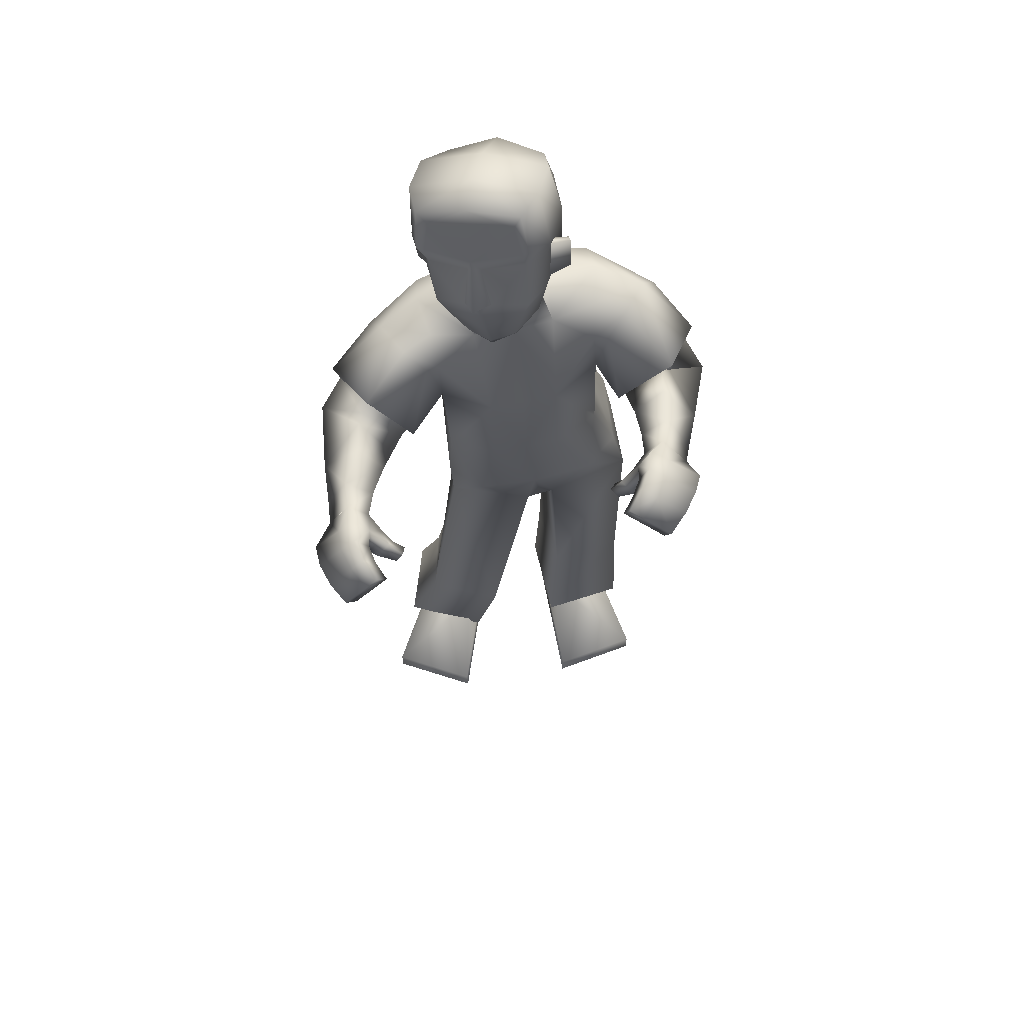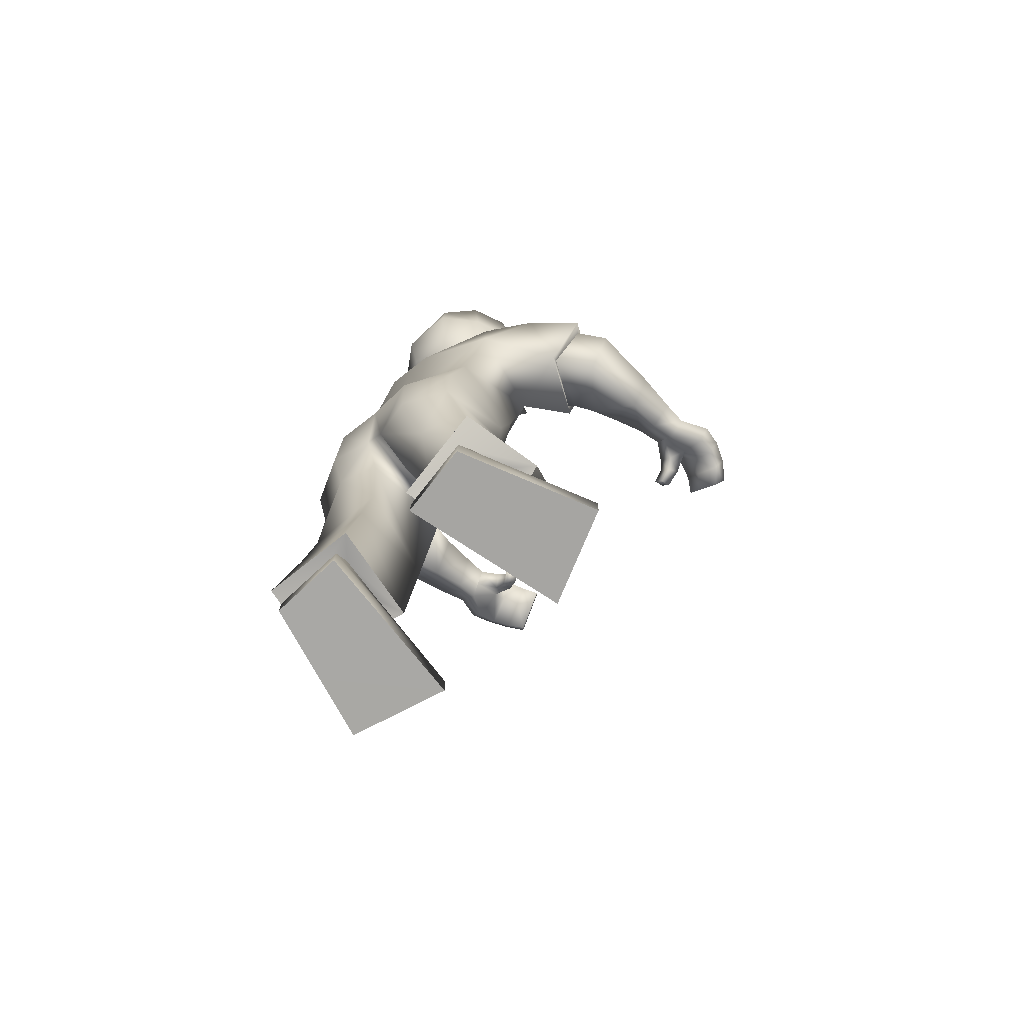
<metadata>
{"format":"obj","ext":"obj","renderer":"f3d","projection":"perspective","resolution":1024,"background":"white","views":[{"elev":60.7,"azim":90.6,"up":"+Y"},{"elev":-74.8,"azim":-40.6,"up":"+Y"}]}
</metadata>
<code>
v 0.3939 1.485 0.109
v 0.3969 1.549 0.1221
v 0.3876 1.545 0.03922
v 0.3575 1.515 0.1876
v 0.3736 1.534 0.1144
v 0.1935 1.37 0.254
v 0.1472 0.721 0.2025
v 0.3232 1.371 0.223
v 0.2959 0.735 0.1941
v 0.3237 0.9749 0.1927
v 0.3561 1.214 0.2027
v 0.1712 0.994 0.2204
v 0.1864 1.209 0.2638
v 0.3257 0.7517 0.02866
v 0.18 1.412 0.1743
v 0.1046 0.7396 0.04349
v 0.3249 1.375 0.1389
v 0.3481 0.9793 0.09949
v 0.3702 1.184 0.1055
v 0.1258 1.005 0.1202
v 0.1163 1.241 0.1379
v 0.1414 0.8096 0.2189
v 0.2907 0.809 0.2
v 0.3413 0.8201 0.1296
v 0.08385 0.827 0.1349
v 0.4419 0.03946 0.1762
v 0.3868 0.0355 0.3419
v 0.1473 0.0392 0.2664
v 0.1535 0.04266 0.1384
v 0.3943 0.3919 0.1038
v 0.3663 0.4018 0.2467
v 0.2061 0.3368 0.2452
v 0.2081 0.3141 0.1016
v 0.2715 0.1202 0.1737
v 0.1808 0.1188 0.2595
v 0.2422 0.1179 0.2695
v 0.1878 0.1215 0.1601
v 0.2802 0.1064 0.3121
v 0.1439 0.1189 0.1297
v 0.3074 0.07341 0.1508
v 0.1396 0.1454 0.294
v 0.4415 -0.001873 0.1751
v 0.3864 -0.00583 0.3407
v 0.1468 -0.002131 0.2652
v 0.1531 0.00133 0.1373
v 0.8127 1.194 0.3722
v 0.7978 1.26 0.3104
v 0.7853 1.24 0.2936
v 0.7999 1.175 0.3542
v 0.3934 1.218 0.4395
v 0.3998 1.124 0.3822
v 0.4757 1.184 0.2991
v 0.4663 1.275 0.3597
v 0.7248 1.199 0.2806
v 0.6877 1.211 0.3288
v 0.7182 1.213 0.2679
v 0.6798 1.234 0.3068
v 0.3092 1.695 0.2156
v 0.3617 1.446 0.1421
v 0.2219 1.483 0.1566
v 0.3307 1.432 0.1139
v 0.3581 1.536 0.2028
v 0.3294 1.648 0.223
v 0.1467 1.519 0.1521
v 0.2499 1.438 0.1528
v 0.2842 1.587 0.2292
v 0.2655 1.465 0.1671
v 0.3108 1.46 0.1747
v 0.289 1.529 0.2038
v 0.3285 1.616 0.2167
v 0.3614 1.634 0.1445
v 0.391 1.57 0.1488
v 0.3336 1.157 0.3359
v 0.4319 1.292 0.3421
v 0.3426 1.248 0.4042
v 0.4304 1.204 0.2687
v 0.3218 1.141 0.3388
v 0.4406 1.309 0.343
v 0.3282 1.258 0.4197
v 0.4427 1.199 0.2584
v 0.7062 1.216 0.4333
v 0.6967 1.265 0.3279
v 0.7076 1.189 0.4043
v 0.6942 1.294 0.3595
v 0.6503 1.18 0.3723
v 0.6441 1.263 0.3724
v 0.6463 1.237 0.3341
v 0.6479 1.206 0.4104
v 0.6482 1.209 0.3527
v 0.6964 1.2 0.2656
v 0.8031 1.237 0.3322
v 0.7904 1.218 0.3147
v 0.7062 1.23 0.3598
v 0.6988 1.265 0.3871
v 0.7033 1.185 0.2791
v 0.6461 1.234 0.3911
v 0.7459 1.217 0.4231
v 0.783 1.209 0.4014
v 0.7303 1.265 0.3276
v 0.7601 1.256 0.3144
v 0.7749 1.188 0.3807
v 0.7434 1.193 0.3974
v 0.7693 1.281 0.3377
v 0.7327 1.292 0.354
v 0.7362 1.235 0.3574
v 0.7651 1.229 0.3392
v 0.7374 1.264 0.3796
v 0.7739 1.254 0.3593
v 0.6016 1.172 0.3655
v 0.5988 1.201 0.4167
v 0.5964 1.268 0.3792
v 0.5994 1.238 0.3277
v 0.5335 1.156 0.3739
v 0.5239 1.272 0.358
v 0.5254 1.214 0.4273
v 0.5316 1.22 0.3112
v 0.6933 1.22 0.2892
v 0.3489 1.348 0.2737
v 0.253 1.31 0.3454
v 0.6998 1.201 0.3067
v 0.7124 1.237 0.294
v 0.7219 1.212 0.3153
v 0.3678 1.453 0.1447
v 0.2413 1.522 0.2333
v 0.2506 1.523 0.2409
v 0.2258 1.575 0.2452
v 0.2351 1.576 0.2527
v 0.3035 1.52 0.2101
v 0.2685 1.598 0.2196
v 0.2114 1.529 0.2065
v 0.2267 0.4435 0.08157
v 0.2256 0.4558 0.2246
v 0.2714 1.527 0.1892
v 0.1894 0.625 0.2054
v 0.175 0.6017 0.05293
v 0.2508 1.596 0.205
v 0.2769 1.622 0.2473
v 0.1876 1.609 0.2273
v 0.1733 1.705 0.232
v 0.1153 1.609 0.1776
v 0.3264 1.649 0.2366
v 0.2462 1.721 0.2493
v 0.1169 1.669 0.1827
v 0.3017 1.719 0.237
v 0.1428 1.41 -0.0797
v 0.1024 0.7854 -0.1546
v 0.2833 1.425 -0.09576
v 0.2501 0.7869 -0.1796
v 0.2725 1.006 -0.1081
v 0.3128 1.259 -0.1006
v 0.1179 1.021 -0.08034
v 0.1312 1.258 -0.1149
v 0.1017 0.7557 0.02749
v 0.3077 1.365 0.06185
v 0.3186 0.7563 0.00043
v 0.157 1.404 0.09328
v 0.1073 1.244 0.09241
v 0.1181 1.009 0.07486
v 0.3578 1.189 0.04083
v 0.3369 0.9854 0.0346
v 0.3173 0.7689 -0.02579
v 0.1494 1.423 0.01087
v 0.09863 0.763 0.009309
v 0.2962 1.385 -0.01371
v 0.3258 0.9921 -0.02985
v 0.3454 1.193 -0.0238
v 0.1104 1.014 0.02948
v 0.09886 1.247 0.04614
v 0.09692 0.8786 -0.1343
v 0.246 0.8771 -0.1542
v 0.07781 0.8445 0.04792
v 0.3361 0.842 0.01461
v 0.3125 0.8644 -0.09824
v 0.06207 0.8616 -0.03863
v 0.3981 0.04019 -0.06429
v 0.333 0.04015 -0.2263
v 0.0985 0.04109 -0.1361
v 0.1126 0.04139 -0.008776
v 0.3001 0.4135 -0.04256
v 0.2487 0.4089 -0.1791
v 0.1077 0.3224 -0.143
v 0.134 0.3238 4.5e-05
v 0.228 0.1202 -0.04928
v 0.1322 0.1207 -0.1294
v 0.1928 0.1202 -0.1432
v 0.1453 0.1209 -0.03052
v 0.2209 0.1035 -0.1912
v 0.111 0.1178 0.008073
v 0.2762 0.1028 -0.03378
v 0.07897 0.1164 -0.1553
v 0.3978 -0.001156 -0.06416
v 0.3327 -0.001195 -0.2262
v 0.0982 -0.000262 -0.136
v 0.1123 3.9e-05 -0.008645
v 0.7277 1.321 -0.2334
v 0.7034 1.362 -0.1549
v 0.6945 1.337 -0.1452
v 0.7183 1.296 -0.2222
v 0.3157 1.258 -0.312
v 0.3297 1.175 -0.2425
v 0.3758 1.264 -0.1539
v 0.3504 1.343 -0.2247
v 0.6235 1.274 -0.1393
v 0.6053 1.304 -0.1895
v 0.6123 1.283 -0.1252
v 0.5919 1.317 -0.1628
v 0.3404 1.725 0.06158
v 0.331 1.722 0.1422
v 0.392 1.447 0.1012
v 0.1853 1.496 0.09501
v 0.3794 1.463 0.05441
v 0.2165 1.506 0.02419
v 0.2856 1.461 0.0113
v 0.4263 1.587 0.1354
v 0.3702 1.666 0.1393
v 0.3923 1.569 0.0338
v 0.3653 1.682 0.04585
v 0.1303 1.533 0.06488
v 0.1792 1.55 -0.008466
v 0.2166 1.453 0.09913
v 0.2092 1.467 0.03846
v 0.324 1.446 0.05826
v 0.3303 1.631 0.001795
v 0.288 1.498 0.002677
v 0.3458 1.495 0.01378
v 0.3962 1.459 0.1044
v 0.3295 1.567 0.004288
v 0.3644 1.65 0.03946
v 0.3737 1.647 0.1363
v 0.3663 1.638 0.1199
v 0.4 1.578 0.1044
v 0.4007 1.566 0.126
v 0.2717 1.219 -0.1905
v 0.3736 1.343 -0.2366
v 0.272 1.297 -0.2734
v 0.3817 1.268 -0.1506
v 0.2591 1.205 -0.1898
v 0.3826 1.361 -0.2422
v 0.2554 1.309 -0.289
v 0.3959 1.265 -0.1442
v 0.6162 1.343 -0.2882
v 0.6048 1.356 -0.1723
v 0.625 1.31 -0.2684
v 0.594 1.392 -0.1948
v 0.5734 1.279 -0.2343
v 0.5502 1.358 -0.2198
v 0.5584 1.326 -0.187
v 0.5654 1.31 -0.2675
v 0.5659 1.303 -0.2107
v 0.5919 1.271 -0.134
v 0.712 1.348 -0.1825
v 0.7028 1.323 -0.1721
v 0.6209 1.334 -0.2121
v 0.6025 1.374 -0.2297
v 0.6038 1.261 -0.149
v 0.5579 1.334 -0.2438
v 0.6559 1.349 -0.2783
v 0.6953 1.341 -0.2587
v 0.6371 1.364 -0.1727
v 0.6677 1.356 -0.162
v 0.6918 1.314 -0.2453
v 0.6597 1.319 -0.2609
v 0.6716 1.388 -0.1769
v 0.6327 1.397 -0.1903
v 0.647 1.345 -0.2103
v 0.6764 1.338 -0.1936
v 0.641 1.379 -0.2229
v 0.6801 1.369 -0.2052
v 0.5275 1.26 -0.2285
v 0.5191 1.295 -0.2757
v 0.5024 1.354 -0.2302
v 0.5109 1.319 -0.183
v 0.4632 1.232 -0.2341
v 0.4303 1.345 -0.2249
v 0.4476 1.286 -0.2893
v 0.4454 1.294 -0.1728
v 0.5991 1.298 -0.1491
v 0.2811 1.389 -0.1532
v 0.1981 1.376 -0.2106
v 0.6109 1.286 -0.1698
v 0.6145 1.316 -0.1426
v 0.6313 1.3 -0.1674
v 0.3856 1.47 0.05714
v 0.2969 1.576 -0.04104
v 0.3082 1.579 -0.04363
v 0.2833 1.63 -0.03822
v 0.2946 1.633 -0.04081
v 0.3458 1.561 0.001408
v 0.3113 1.639 0.008035
v 0.2587 1.575 -0.027
v 0.1486 0.4967 -0.003642
v 0.1256 0.4916 -0.1451
v 0.3078 1.562 0.009442
v 0.1268 0.6673 -0.1498
v 0.1329 0.6665 0.000429
v 0.2897 1.633 0.01319
v 0.3279 1.67 -0.003979
v 0.2387 1.658 -0.02516
v 0.2203 1.75 0.000326
v 0.1912 1.75 0.1193
v 0.1532 1.645 -0.009843
v 0.1005 1.621 0.07588
v 0.3675 1.689 0.03368
v 0.2929 1.766 0.01878
v 0.1522 1.703 0.008214
v 0.1132 1.701 0.09407
v 0.264 1.766 0.1371
v 0.3248 1.753 0.147
v 0.3398 1.755 0.0492
v 0.4455 1.281 0.3556
v 0.4426 1.195 0.2814
v 0.3736 1.335 -0.2434
v 0.383 1.259 -0.1593
v 0.4009 1.561 0.1252
v 0.3996 1.578 0.1008
v 0.3895 1.568 0.1512
v 0.2485 1.381 0.2493
v 0.3625 1.314 0.2055
v 0.288 1.345 0.3211
v 0.3646 1.307 0.2306
v 0.2006 1.429 -0.09462
v 0.3228 1.363 -0.09381
v 0.2233 1.407 -0.1856
v 0.3109 1.347 -0.1229
v 0.3426 1.248 0.4042
v 0.3336 1.157 0.3359
v 0.4304 1.204 0.2687
v 0.4319 1.292 0.3421
v 0.272 1.297 -0.2734
v 0.2717 1.219 -0.1905
v 0.3817 1.268 -0.1506
v 0.3736 1.343 -0.2366
v 0.2422 0.1179 0.2695
v 0.1808 0.1188 0.2595
v 0.1878 0.1215 0.1601
v 0.2715 0.1202 0.1737
v 0.3074 0.07341 0.1508
v 0.2802 0.1064 0.3121
v 0.1396 0.1454 0.294
v 0.1439 0.1189 0.1297
v 0.1928 0.1202 -0.1432
v 0.1322 0.1207 -0.1294
v 0.1453 0.1209 -0.03052
v 0.228 0.1202 -0.04928
v 0.2762 0.1028 -0.03378
v 0.2209 0.1035 -0.1912
v 0.07897 0.1164 -0.1553
v 0.111 0.1178 0.008073
v 0.4415 -0.001873 0.1751
v 0.3864 -0.00583 0.3407
v 0.1468 -0.002131 0.2652
v 0.1531 0.00133 0.1373
v 0.3978 -0.001156 -0.06416
v 0.3327 -0.001195 -0.2262
v 0.0982 -0.000262 -0.136
v 0.1123 3.9e-05 -0.008645
v 0.3624 1.515 0.1887
v 0.3925 1.548 0.04072
v 0.4013 1.547 0.1226
v 0.4003 1.505 0.1142
v 0.09652 0.7265 0.1243
v 0.07127 0.7746 -0.06781
v 0.1513 0.6042 0.1273
v 0.09926 0.6661 -0.06696
f 3 2 5
f 1 5 4
f 5 1 3
f 5 2 4
f 170 151 149
f 20 13 21
f 25 12 20
f 27 336 333
f 21 6 15
f 160 19 18
f 172 18 24
f 19 154 17
f 12 11 13
f 317 17 15
f 17 8 318
f 24 10 23
f 10 19 11
f 21 156 157
f 153 14 16
f 171 20 158
f 20 157 158
f 16 171 153
f 9 24 23
f 14 172 24
f 16 361 25
f 7 23 22
f 42 29 26
f 335 28 334
f 336 29 335
f 28 333 334
f 7 134 9
f 30 135 14
f 16 135 363
f 9 30 14
f 38 35 339
f 337 37 34
f 39 35 37
f 337 36 38
f 31 40 30
f 340 32 33
f 40 33 30
f 32 338 31
f 349 351 352
f 28 43 27
f 45 28 29
f 43 26 27
f 48 91 92
f 47 100 103
f 108 47 103
f 106 49 101
f 330 313 236
f 326 311 51
f 328 311 76
f 326 50 325
f 87 109 112
f 110 86 111
f 86 112 111
f 109 88 110
f 215 58 63
f 66 138 130
f 65 67 60
f 60 220 65
f 222 59 61
f 154 61 17
f 15 220 156
f 17 65 15
f 130 60 67
f 64 210 60
f 209 123 59
f 229 72 214
f 62 66 128
f 124 136 133
f 59 123 68
f 128 67 68
f 61 59 68
f 61 68 67
f 58 141 63
f 229 215 71
f 70 137 66
f 71 316 72
f 63 71 215
f 232 214 72
f 73 79 77
f 78 327 80
f 75 78 79
f 327 77 80
f 11 80 77
f 78 118 319
f 80 11 320
f 77 119 13
f 93 85 89
f 94 86 96
f 87 55 89
f 89 55 93
f 82 86 84
f 83 88 85
f 97 83 102
f 88 94 96
f 117 95 120
f 100 92 106
f 46 108 98
f 49 91 46
f 54 90 56
f 82 57 87
f 54 121 122
f 120 54 122
f 56 117 121
f 97 94 81
f 98 107 97
f 82 105 93
f 99 106 105
f 46 101 49
f 98 102 101
f 93 102 83
f 105 101 102
f 94 104 84
f 107 103 104
f 104 82 84
f 103 99 104
f 113 110 115
f 111 116 114
f 115 111 114
f 112 113 116
f 52 113 51
f 115 53 50
f 114 52 53
f 51 115 50
f 13 119 6
f 318 320 11
f 319 8 317
f 121 57 82
f 55 122 93
f 122 82 93
f 57 120 55
f 67 65 61
f 123 360 357
f 68 123 357
f 127 124 125
f 136 127 129
f 125 133 69
f 129 125 69
f 128 66 130
f 364 292 291
f 134 31 9
f 135 16 14
f 292 364 294
f 132 32 31
f 30 33 131
f 308 58 208
f 142 300 139
f 143 300 306
f 142 138 137
f 144 137 141
f 64 302 218
f 138 64 130
f 138 143 140
f 143 302 140
f 144 307 142
f 63 141 70
f 167 152 151
f 174 151 169
f 344 176 341
f 168 145 152
f 166 160 165
f 165 172 173
f 166 154 159
f 151 150 149
f 164 147 321
f 322 164 166
f 149 173 170
f 149 166 165
f 156 168 157
f 153 161 155
f 171 167 174
f 157 167 158
f 171 163 153
f 148 173 161
f 161 172 155
f 163 174 362
f 146 170 148
f 178 191 175
f 343 177 178
f 344 178 175
f 341 177 342
f 146 148 294
f 295 179 161
f 163 364 295
f 148 179 180
f 184 187 347
f 345 186 188
f 188 184 347
f 185 345 187
f 180 189 346
f 181 348 182
f 182 189 179
f 181 346 190
f 355 353 356
f 177 192 193
f 177 194 178
f 175 192 176
f 251 197 252
f 260 196 263
f 268 196 251
f 266 198 252
f 329 312 199
f 332 313 312
f 330 199 200
f 269 247 272
f 270 246 248
f 272 246 271
f 269 248 245
f 215 207 208
f 223 298 297
f 221 212 224
f 220 212 221
f 222 211 209
f 154 213 222
f 162 220 221
f 164 221 213
f 212 290 224
f 210 219 212
f 209 283 226
f 231 229 214
f 216 223 228
f 296 284 293
f 211 225 283
f 224 288 225
f 213 225 211
f 213 224 225
f 207 303 309
f 229 230 215
f 228 297 303
f 230 231 315
f 230 217 215
f 232 231 214
f 239 233 237
f 238 331 234
f 238 235 239
f 237 331 240
f 152 240 150
f 323 238 239
f 324 240 238
f 279 237 152
f 245 253 249
f 246 254 256
f 247 204 206
f 249 253 204
f 246 242 244
f 243 248 241
f 243 257 262
f 248 254 241
f 277 255 250
f 260 252 197
f 268 195 258
f 198 251 252
f 203 250 255
f 242 247 206
f 281 203 282
f 280 203 255
f 277 205 281
f 254 257 241
f 267 258 257
f 242 265 259
f 259 266 260
f 261 195 198
f 262 258 261
f 253 262 265
f 265 261 266
f 254 264 267
f 267 263 268
f 242 264 244
f 259 263 264
f 273 270 269
f 276 271 274
f 275 271 270
f 273 272 276
f 201 273 276
f 202 275 199
f 201 274 202
f 200 275 273
f 152 145 279
f 322 150 324
f 147 323 321
f 206 281 242
f 204 282 280
f 242 282 253
f 206 280 277
f 224 213 221
f 283 360 226
f 358 225 288
f 284 287 285
f 296 287 286
f 293 285 227
f 289 285 287
f 288 290 223
f 132 33 32
f 294 180 292
f 295 161 163
f 292 182 291
f 292 180 181
f 179 291 182
f 207 308 208
f 300 304 299
f 305 300 299
f 298 304 297
f 297 309 303
f 219 302 301
f 219 298 290
f 298 305 299
f 302 305 301
f 307 309 304
f 217 228 303
f 53 311 310
f 310 50 53
f 311 52 51
f 313 202 312
f 312 202 199
f 313 200 201
f 315 228 230
f 231 314 315
f 314 72 316
f 316 70 62
f 325 310 328
f 77 13 11
f 6 319 317
f 118 318 8
f 145 323 279
f 322 278 147
f 316 62 357
f 315 314 359
f 360 359 357
f 358 359 360
f 146 364 362
f 363 7 361
f 174 169 362
f 169 146 362
f 361 7 22
f 22 25 361
f 364 291 295
f 135 131 363
f 131 132 363
f 134 363 132
f 363 361 16
f 364 163 362
f 23 12 22
f 170 169 151
f 20 12 13
f 25 22 12
f 27 26 336
f 21 13 6
f 160 159 19
f 172 160 18
f 19 159 154
f 12 10 11
f 15 6 317
f 317 8 17
f 318 11 19
f 19 17 318
f 24 18 10
f 10 18 19
f 21 15 156
f 153 155 14
f 171 25 20
f 20 21 157
f 16 25 171
f 9 14 24
f 14 155 172
f 7 9 23
f 42 45 29
f 335 29 28
f 336 26 29
f 28 27 333
f 30 131 135
f 9 31 30
f 38 36 35
f 337 39 37
f 39 339 35
f 337 34 36
f 31 338 40
f 340 41 32
f 40 340 33
f 32 41 338
f 349 350 351
f 28 44 43
f 45 44 28
f 43 42 26
f 48 47 91
f 47 48 100
f 108 91 47
f 106 92 49
f 330 200 313
f 326 76 311
f 328 310 311
f 326 51 50
f 87 85 109
f 110 88 86
f 86 87 112
f 109 85 88
f 215 208 58
f 66 137 138
f 60 210 220
f 222 209 59
f 154 222 61
f 15 65 220
f 17 61 65
f 130 64 60
f 64 218 210
f 209 226 123
f 229 71 72
f 62 70 66
f 124 126 136
f 128 130 67
f 58 144 141
f 70 141 137
f 63 70 71
f 73 75 79
f 78 74 327
f 75 74 78
f 327 73 77
f 319 119 79
f 79 78 319
f 320 118 78
f 78 80 320
f 77 79 119
f 93 83 85
f 94 84 86
f 87 57 55
f 82 87 86
f 83 81 88
f 97 81 83
f 88 81 94
f 117 90 95
f 100 48 92
f 46 91 108
f 49 92 91
f 54 95 90
f 54 56 121
f 120 95 54
f 56 90 117
f 97 107 94
f 98 108 107
f 82 99 105
f 99 100 106
f 46 98 101
f 98 97 102
f 93 105 102
f 105 106 101
f 94 107 104
f 107 108 103
f 104 99 82
f 103 100 99
f 113 109 110
f 111 112 116
f 115 110 111
f 112 109 113
f 52 116 113
f 115 114 53
f 114 116 52
f 51 113 115
f 319 118 8
f 121 117 57
f 55 120 122
f 122 121 82
f 57 117 120
f 123 226 360
f 357 62 128
f 128 68 357
f 127 126 124
f 136 126 127
f 125 124 133
f 129 127 125
f 134 132 31
f 308 144 58
f 142 307 300
f 143 139 300
f 142 139 138
f 144 142 137
f 64 140 302
f 138 140 64
f 138 139 143
f 143 306 302
f 144 308 307
f 167 168 152
f 174 167 151
f 344 175 176
f 168 162 145
f 166 159 160
f 165 160 172
f 166 164 154
f 151 152 150
f 321 145 162
f 162 164 321
f 166 150 322
f 322 147 164
f 149 165 173
f 149 150 166
f 156 162 168
f 153 163 161
f 171 158 167
f 157 168 167
f 171 174 163
f 148 170 173
f 161 173 172
f 146 169 170
f 178 194 191
f 343 342 177
f 344 343 178
f 341 176 177
f 295 291 179
f 148 161 179
f 184 185 187
f 345 183 186
f 188 186 184
f 185 183 345
f 180 179 189
f 181 190 348
f 182 348 189
f 181 180 346
f 355 354 353
f 177 176 192
f 177 193 194
f 175 191 192
f 251 196 197
f 260 197 196
f 268 263 196
f 266 261 198
f 329 332 312
f 332 236 313
f 330 329 199
f 269 245 247
f 270 271 246
f 272 247 246
f 269 270 248
f 215 217 207
f 223 290 298
f 220 210 212
f 222 213 211
f 154 164 213
f 162 156 220
f 164 162 221
f 212 219 290
f 210 218 219
f 209 211 283
f 231 230 229
f 216 288 223
f 296 286 284
f 224 290 288
f 207 217 303
f 228 223 297
f 230 228 217
f 239 235 233
f 238 240 331
f 238 234 235
f 237 233 331
f 152 237 240
f 239 279 323
f 323 278 238
f 238 278 324
f 324 150 240
f 279 239 237
f 245 243 253
f 246 244 254
f 247 249 204
f 246 247 242
f 243 245 248
f 243 241 257
f 248 256 254
f 277 280 255
f 260 266 252
f 268 251 195
f 198 195 251
f 203 205 250
f 281 205 203
f 280 282 203
f 277 250 205
f 254 267 257
f 267 268 258
f 242 253 265
f 259 265 266
f 261 258 195
f 262 257 258
f 253 243 262
f 265 262 261
f 254 244 264
f 267 264 263
f 242 259 264
f 259 260 263
f 273 275 270
f 276 272 271
f 275 274 271
f 273 269 272
f 201 200 273
f 202 274 275
f 201 276 274
f 200 199 275
f 147 278 323
f 206 277 281
f 204 253 282
f 242 281 282
f 206 204 280
f 283 358 360
f 288 216 358
f 358 283 225
f 284 286 287
f 296 289 287
f 293 284 285
f 289 227 285
f 132 131 33
f 294 148 180
f 292 181 182
f 207 309 308
f 300 307 304
f 305 306 300
f 298 299 304
f 297 304 309
f 219 218 302
f 219 301 298
f 298 301 305
f 302 306 305
f 307 308 309
f 53 52 311
f 313 201 202
f 315 216 228
f 231 232 314
f 314 232 72
f 316 71 70
f 325 50 310
f 6 119 319
f 118 320 318
f 145 321 323
f 322 324 278
f 357 359 316
f 359 314 316
f 359 358 315
f 358 216 315
f 146 294 364
f 363 134 7
f 23 10 12

</code>
